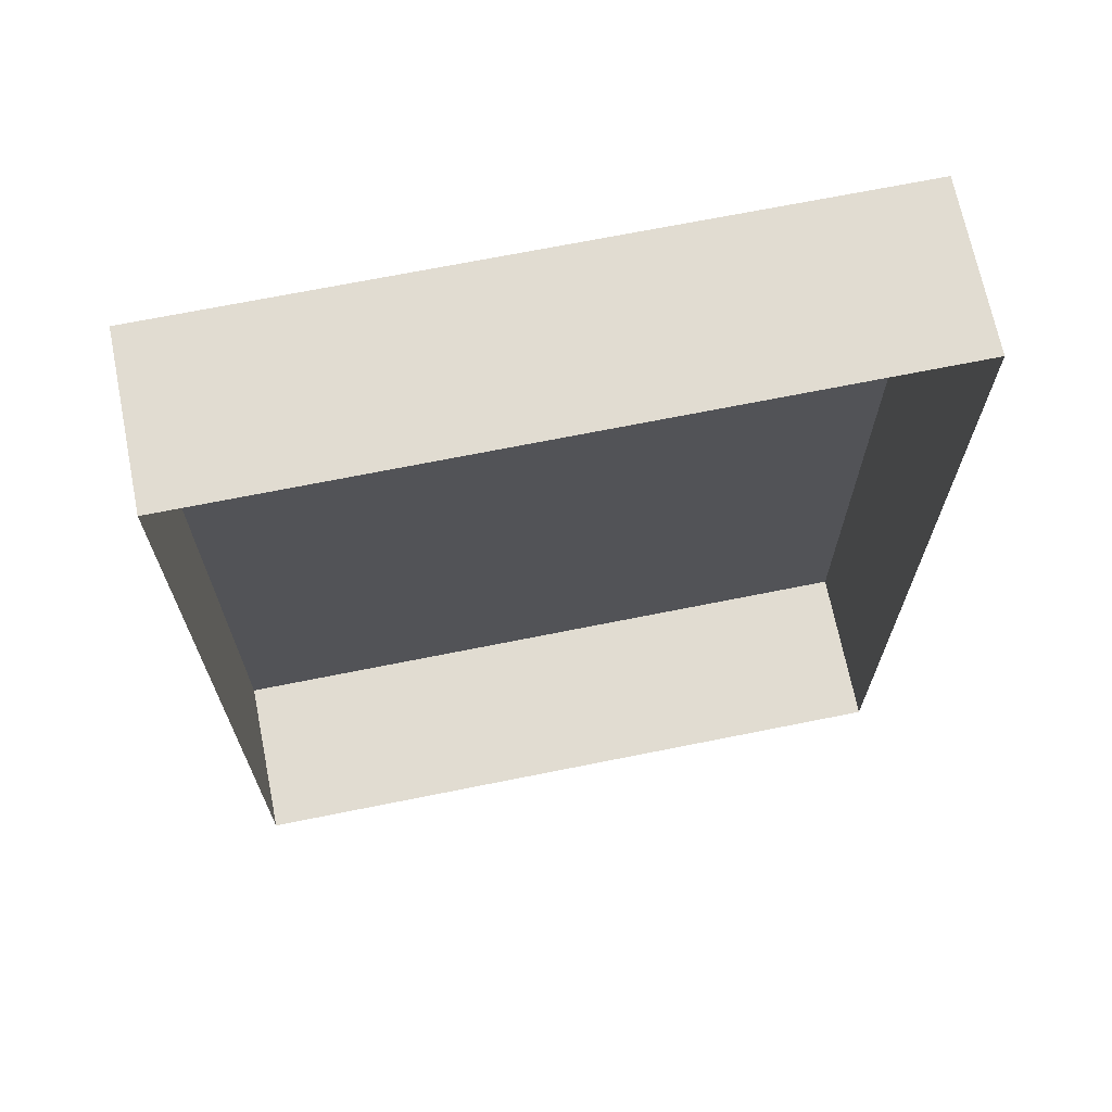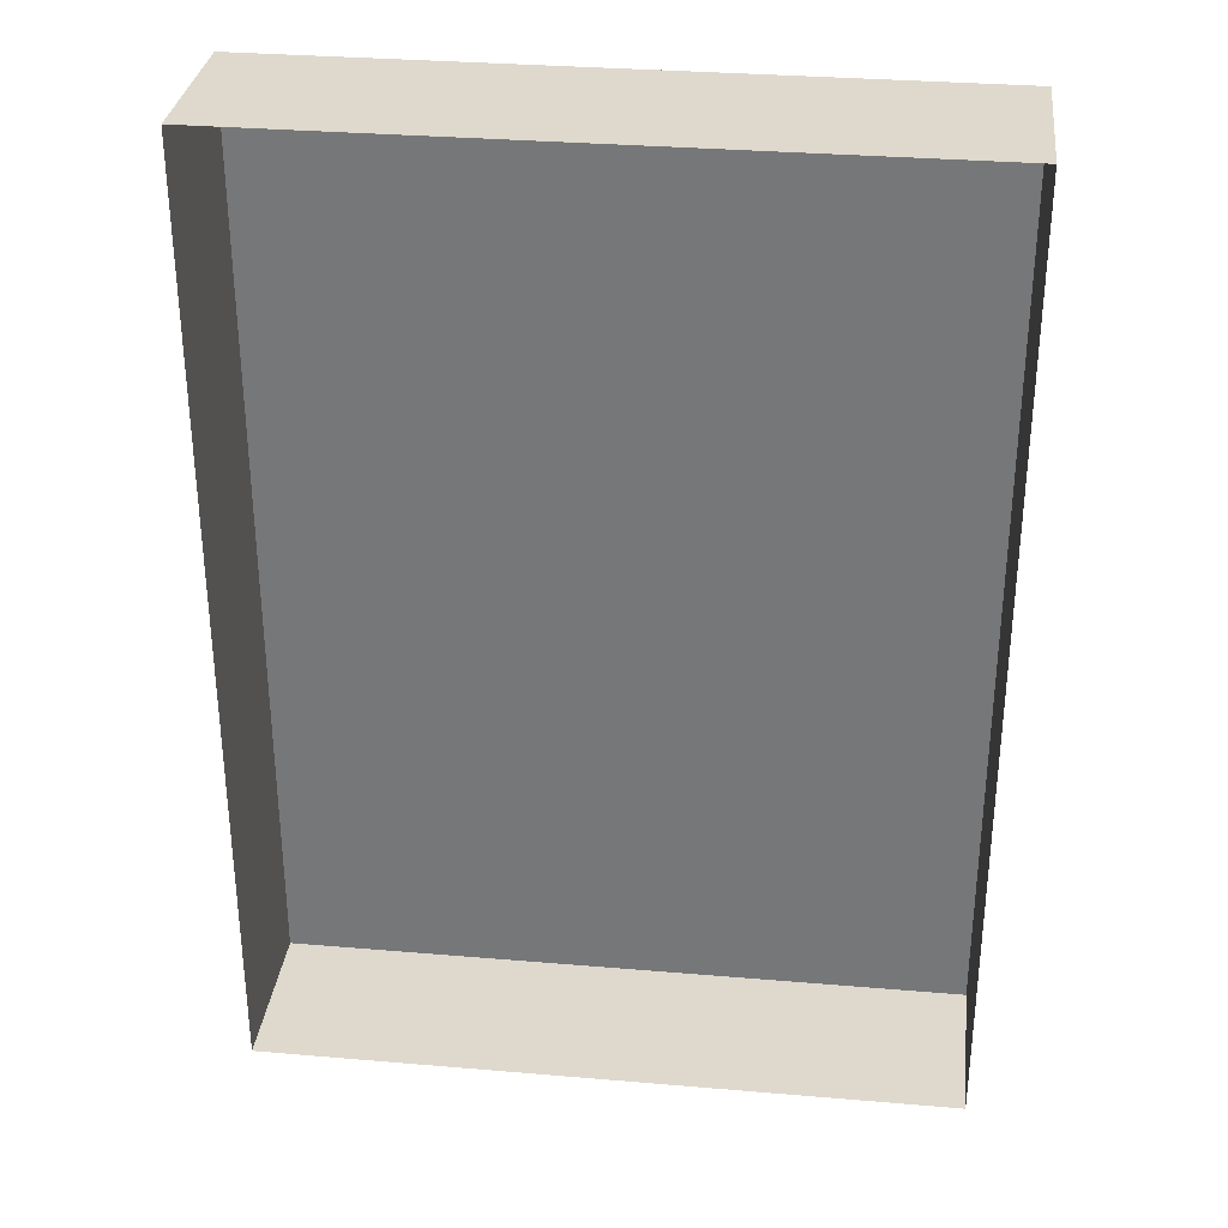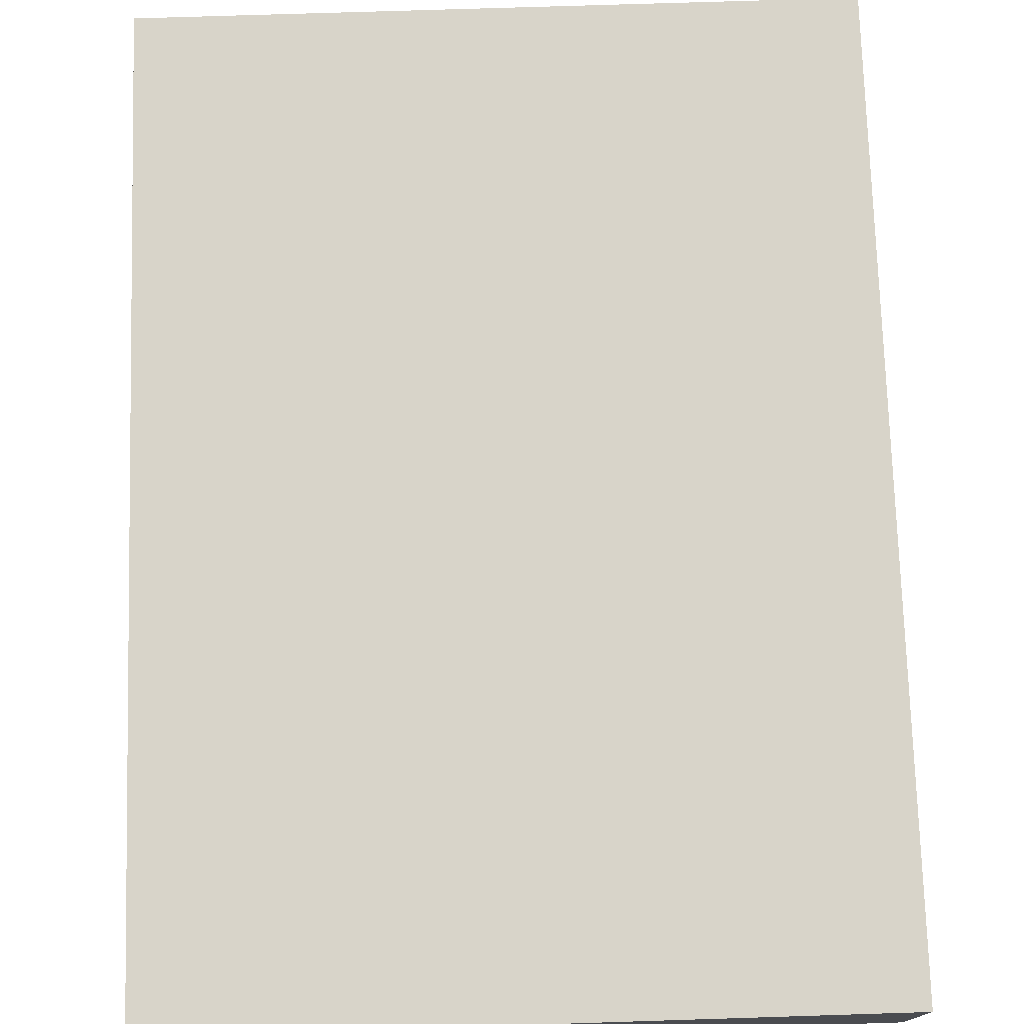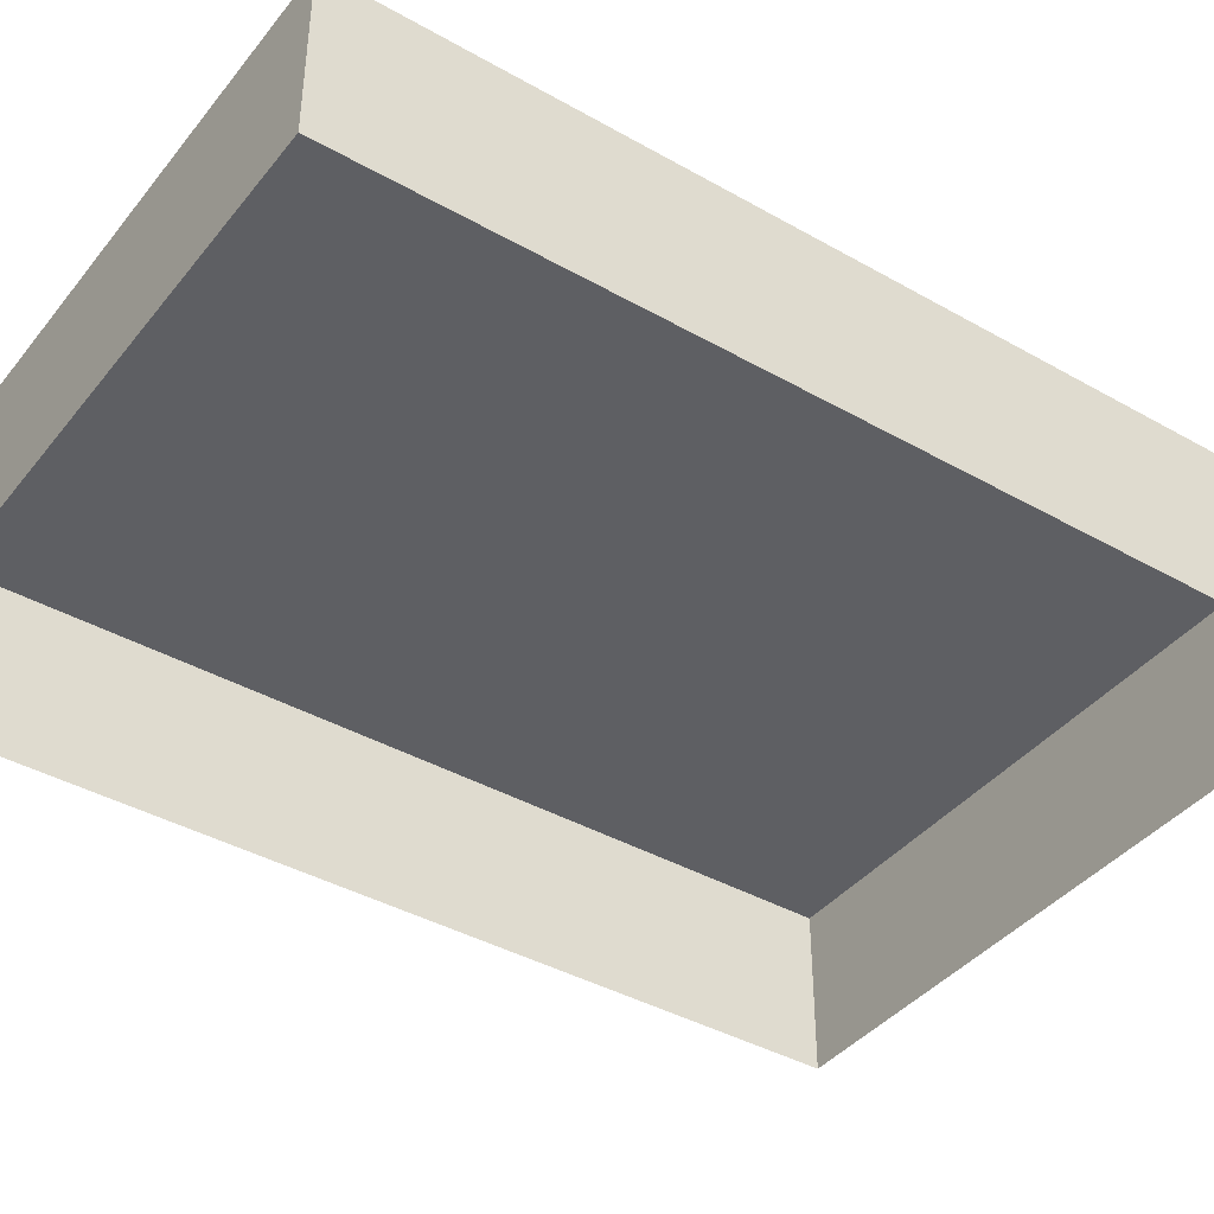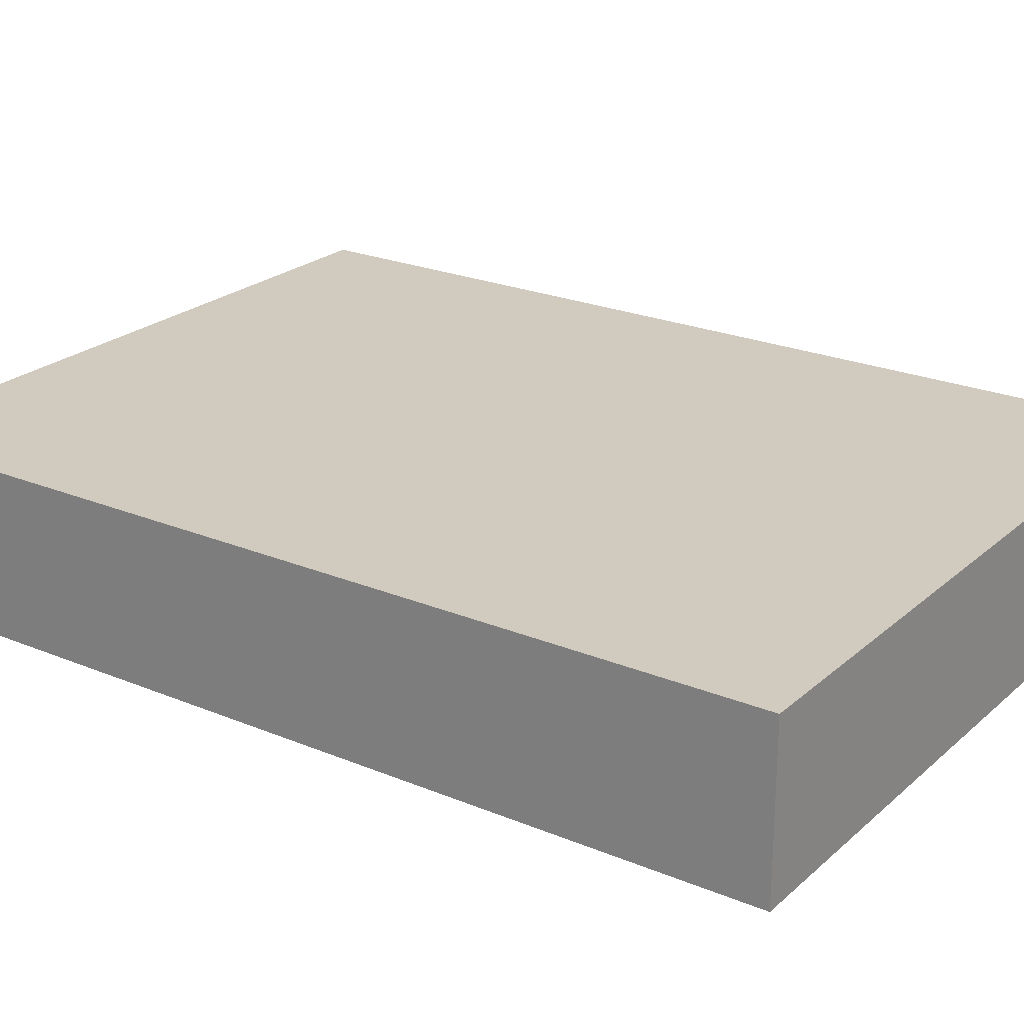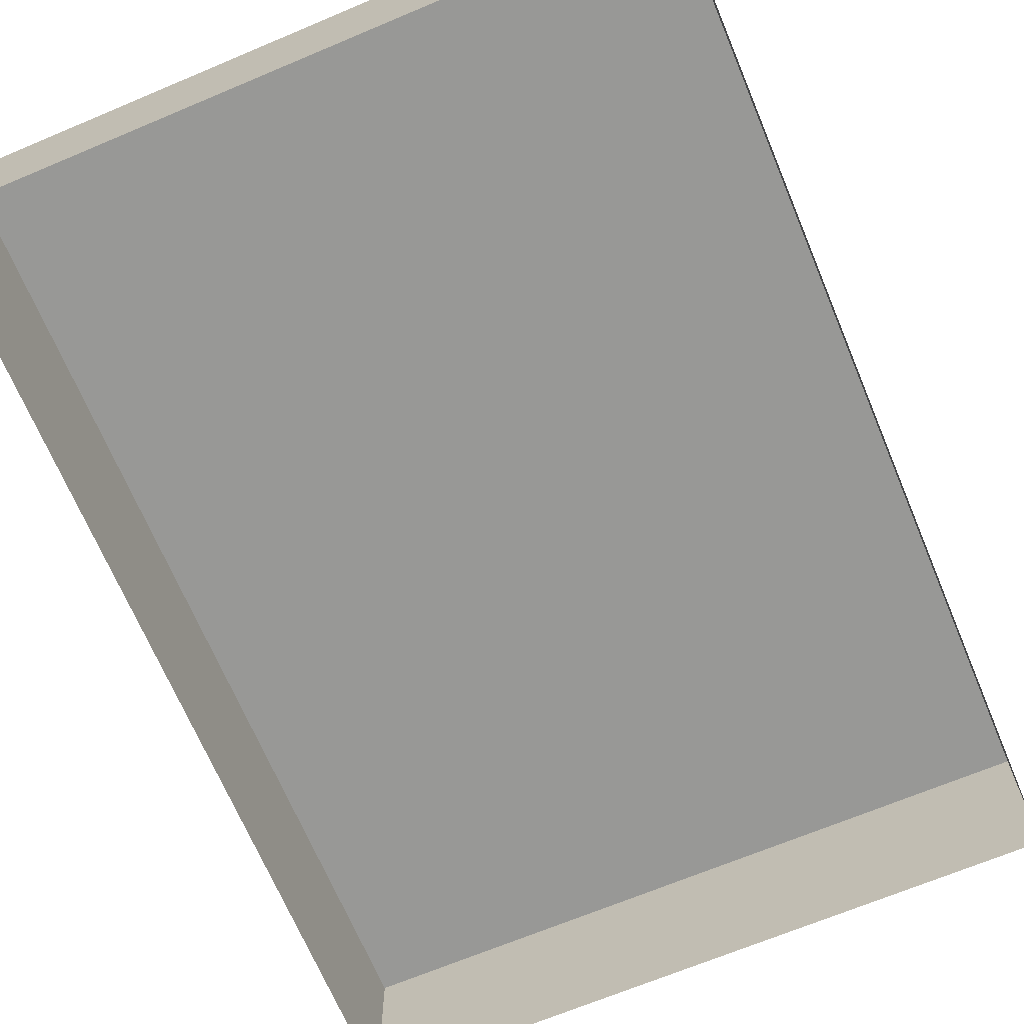
<metadata>
{"format":"obj","ext":"obj","renderer":"f3d","projection":"perspective","resolution":1024,"background":"white","views":[{"elev":69.0,"azim":168.6,"up":"+Y"},{"elev":31.9,"azim":-173.2,"up":"+Y"},{"elev":75.2,"azim":-1.8,"up":"+Z"},{"elev":-40.5,"azim":55.2,"up":"+Z"},{"elev":23.4,"azim":125.0,"up":"+Z"},{"elev":-68.5,"azim":22.8,"up":"+Z"}]}
</metadata>
<code>
v 53.39 143 -1.859
v 61.61 143 -1.859
v 61.61 131.7 -1.859
v 53.39 131.7 -1.859
v 53.39 143 0.1179
v 53.39 131.7 0.1179
v 61.61 131.7 0.1179
v 61.61 143 0.1179
f 1 4 6 5
f 6 4 3 7
f 3 2 8 7
f 5 8 2 1
f 5 6 7 8

</code>
